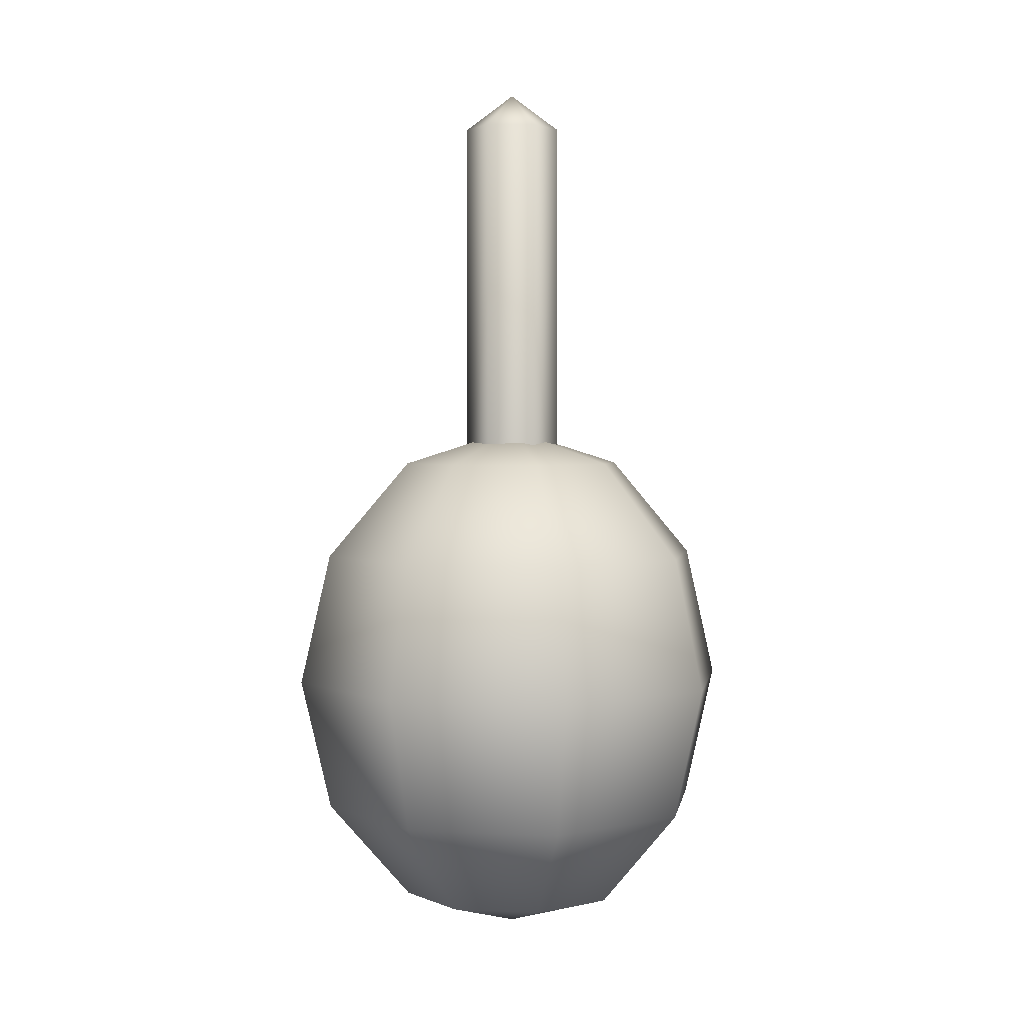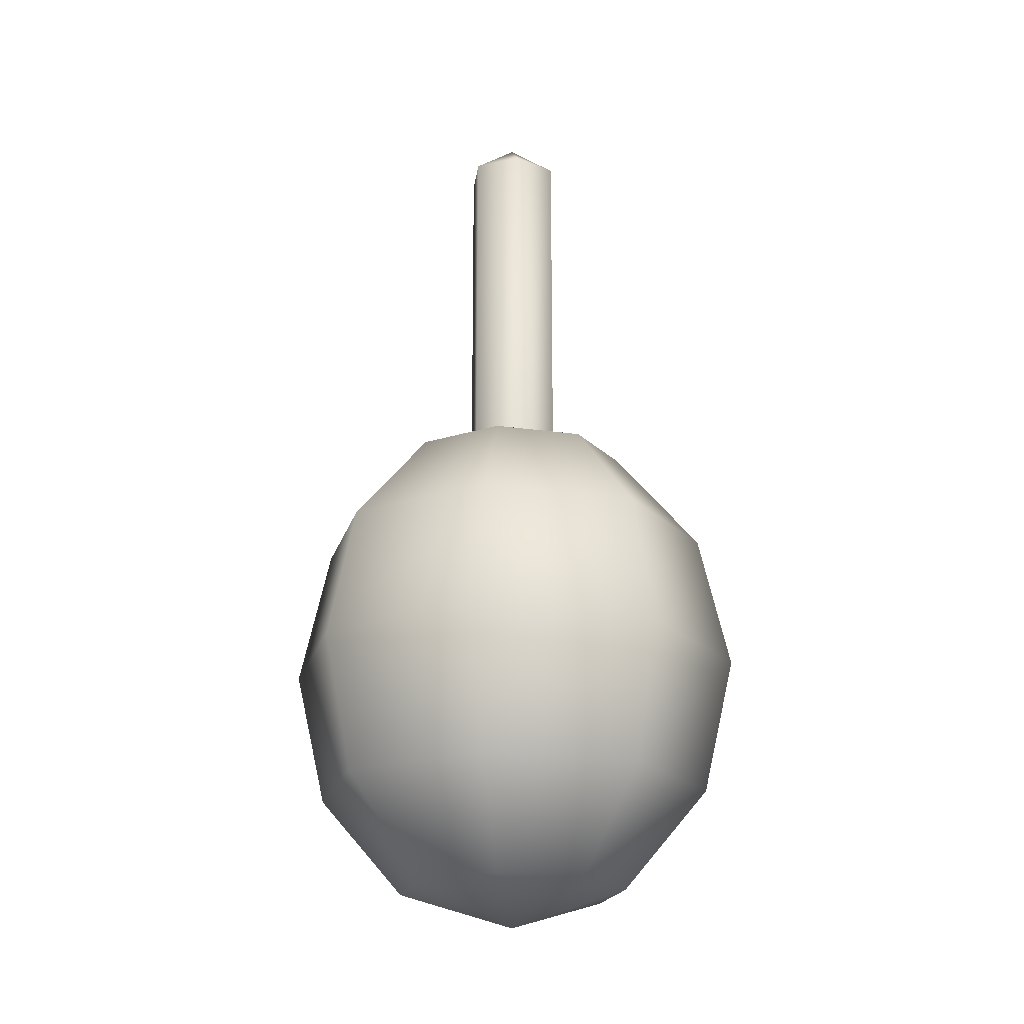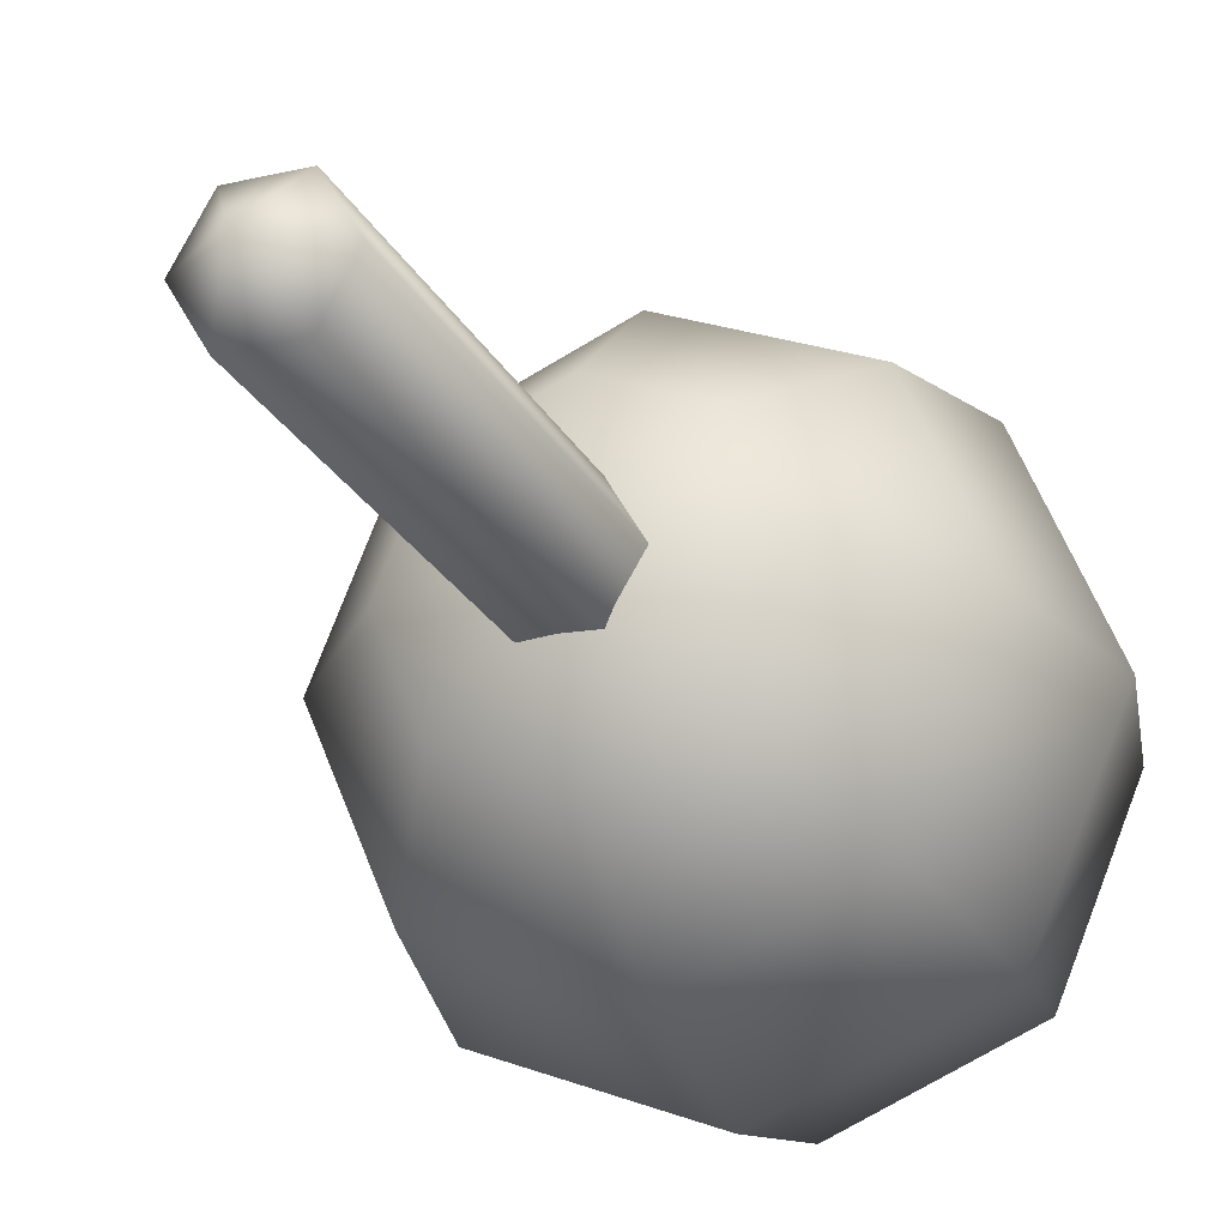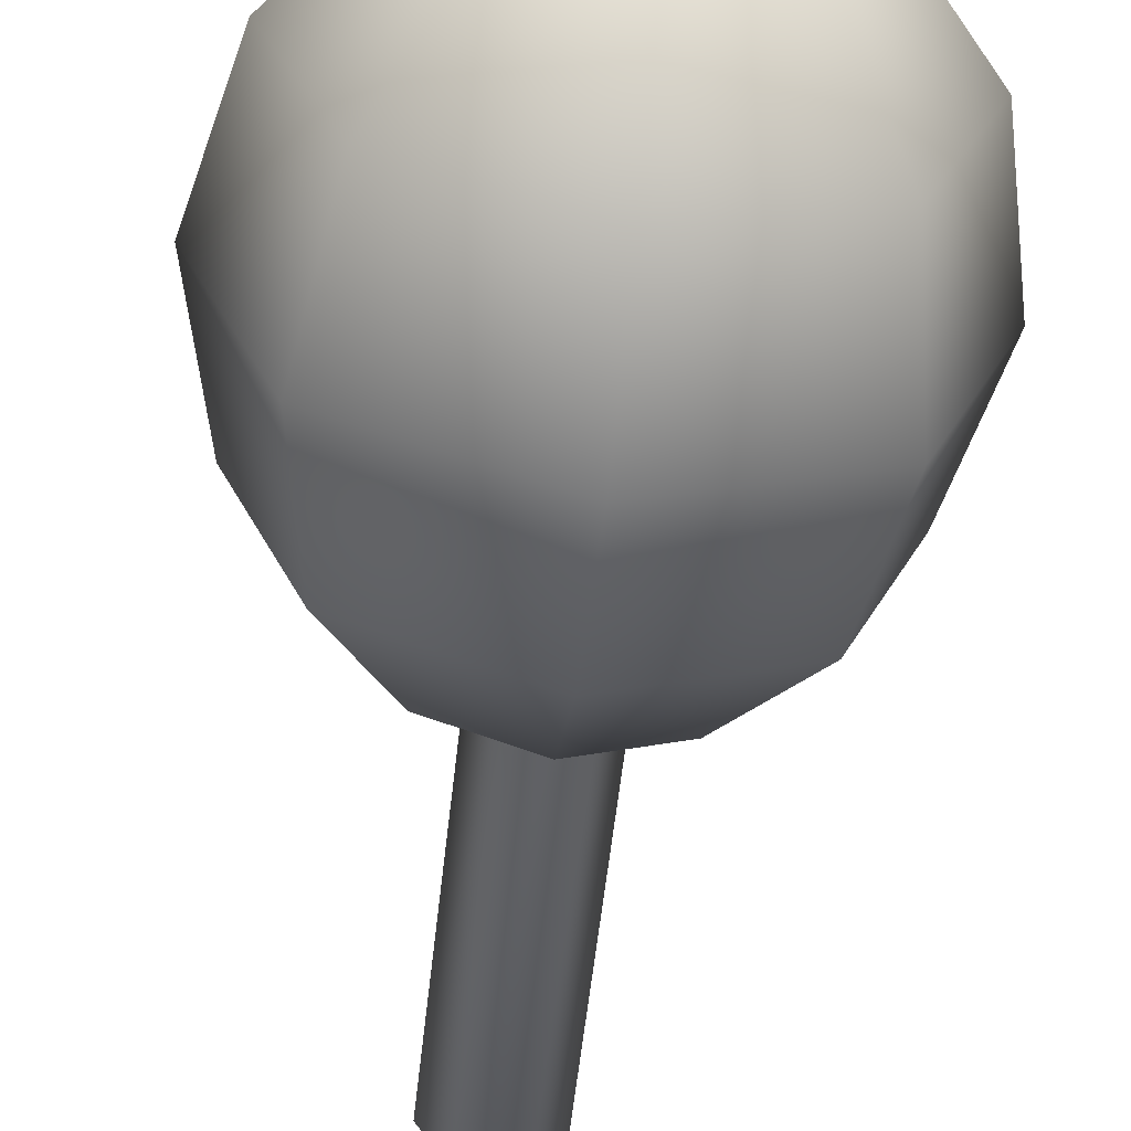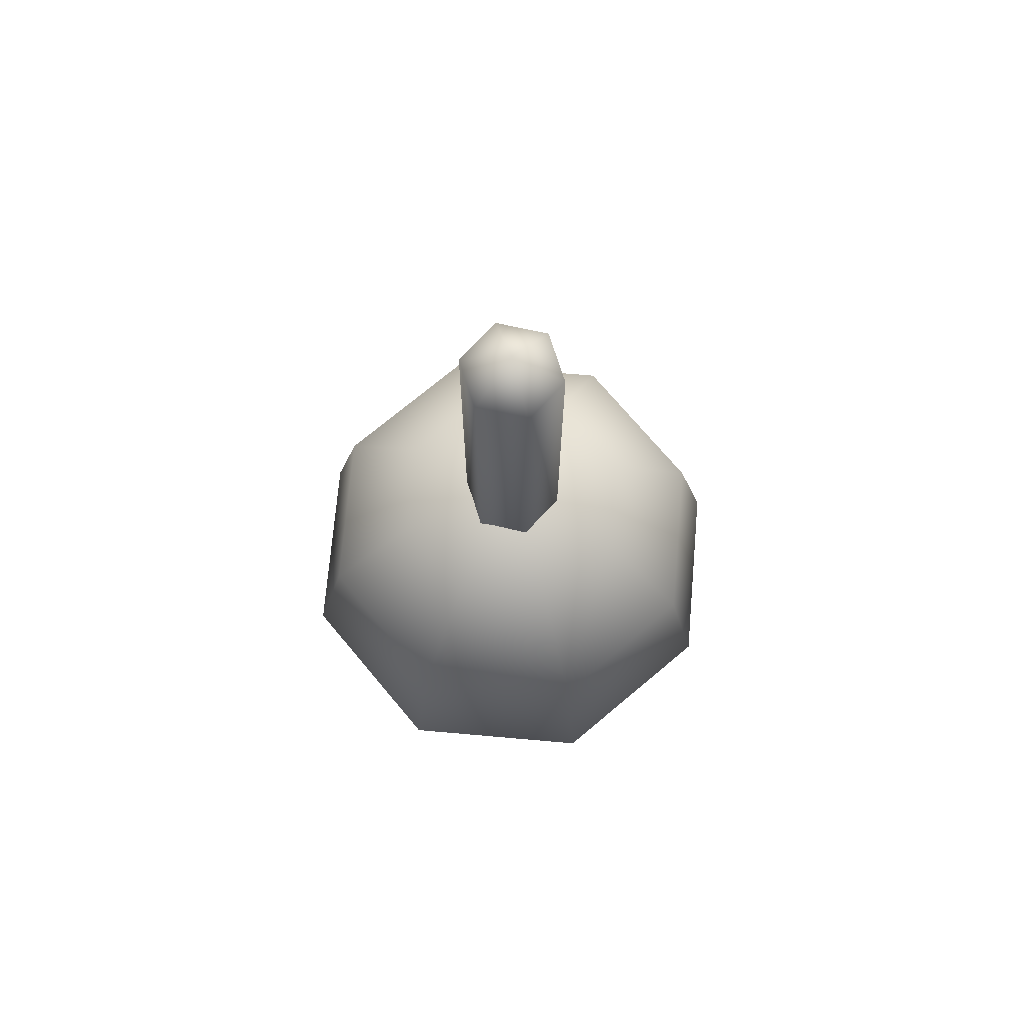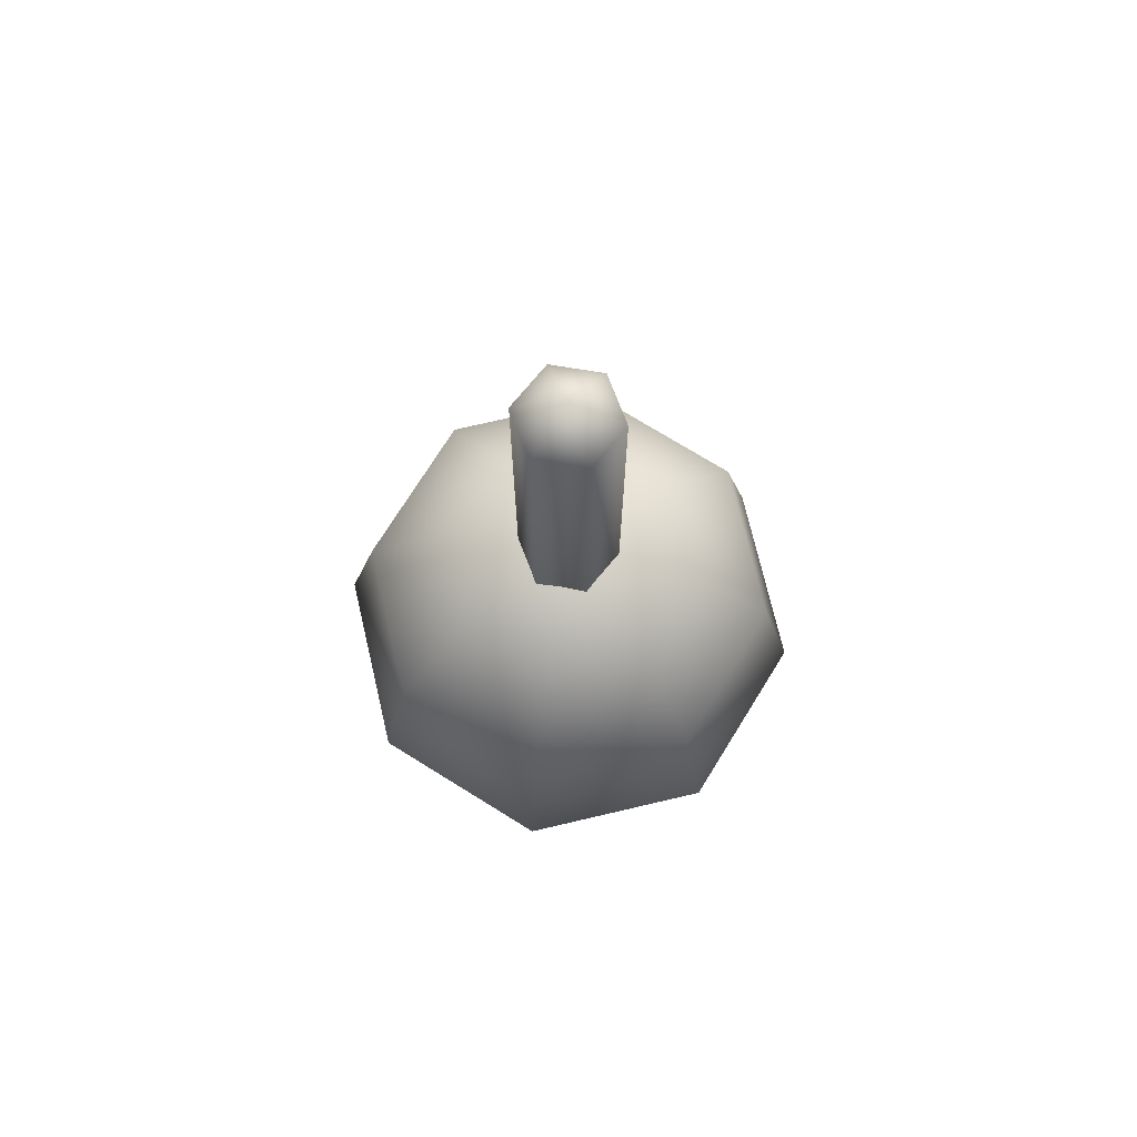
<metadata>
{"format":"obj","ext":"obj","renderer":"f3d","projection":"perspective","resolution":1024,"background":"white","views":[{"elev":2.8,"azim":121.7,"up":"+Y"},{"elev":-20.4,"azim":142.8,"up":"+Y"},{"elev":-23.6,"azim":-158.4,"up":"+Z"},{"elev":-58.3,"azim":-6.4,"up":"+Z"},{"elev":72.3,"azim":-107.5,"up":"+Y"},{"elev":72.9,"azim":9.3,"up":"+Y"}]}
</metadata>
<code>
g fishingBob:fishingBob_geo
v 0.03603 -0.1029 -0.03603
v 0 -0.1029 -0.05096
v -0.03603 -0.1029 -0.03603
v -0.05096 -0.1029 -3.815e-08
v -0.03603 -0.1029 0.03603
v 0 -0.1029 0.05096
v 0.03603 -0.1029 0.03603
v 0.05096 -0.1029 7.629e-08
v 0.06241 -0.05943 -0.06241
v 0 -0.05943 -0.08827
v -0.06241 -0.05943 -0.06241
v -0.08827 -0.05943 -3.815e-08
v -0.06241 -0.05943 0.06241
v 0 -0.05943 0.08827
v 0.06241 -0.05943 0.06241
v 0.08827 -0.05943 1.144e-07
v 0.07207 0 -0.07207
v 0 -7.629e-08 -0.1019
v -0.07207 -2.67e-07 -0.07207
v -0.1019 -2.67e-07 -3.815e-08
v -0.07207 -2.67e-07 0.07207
v 0 -7.629e-08 0.1019
v 0.07207 0 0.07207
v 0.1019 3.815e-08 1.144e-07
v 0.06241 0.05943 -0.06241
v 0 0.05943 -0.08827
v -0.06241 0.05943 -0.06241
v -0.08827 0.05943 7.629e-08
v -0.06241 0.05943 0.06241
v 0 0.05943 0.08827
v 0.06241 0.05943 0.06241
v 0.08827 0.05943 1.144e-07
v 0.03603 0.1029 -0.03603
v 0 0.1029 -0.05096
v -0.03603 0.1029 -0.03603
v -0.05096 0.1029 7.629e-08
v -0.03603 0.1029 0.03603
v 0 0.1029 0.05096
v 0.03603 0.1029 0.03604
v 0.05096 0.1029 1.144e-07
v 0 -0.1189 7.629e-08
v 0 0.1189 7.629e-08
v 0.01072 0.07812 -0.01857
v -0.01072 0.07812 -0.01857
v -0.02144 0.07812 7.629e-08
v -0.01072 0.07812 0.01857
v 0.01072 0.07812 0.01857
v 0.02144 0.07812 7.629e-08
v 0.01072 0.2616 -0.01857
v -0.01072 0.2616 -0.01857
v -0.02144 0.2616 7.629e-08
v -0.01072 0.2616 0.01857
v 0.01072 0.2616 0.01857
v 0.02144 0.2616 7.629e-08
v 0 0.2775 7.629e-08
v 0.07207 0 -0.07207
v 0 -7.629e-08 -0.1019
v -0.07207 -2.67e-07 -0.07207
v -0.1019 -2.67e-07 -3.815e-08
v -0.07207 -2.67e-07 0.07207
v 0 -7.629e-08 0.1019
v 0.07207 0 0.07207
v 0.1019 3.815e-08 1.144e-07
v 0.01072 0.2616 -0.01857
v -0.01072 0.2616 -0.01857
v -0.02144 0.2616 7.629e-08
v -0.01072 0.2616 0.01857
v 0.01072 0.2616 0.01857
v 0.02144 0.2616 7.629e-08
g fishingBob:fishingBob_geo_0
f 10 18 9
f 19 18 10
f 11 19 10
f 20 19 11
f 12 20 11
f 21 20 12
f 13 21 12
f 22 21 13
f 14 22 13
f 23 22 14
f 15 23 14
f 24 23 15
f 16 24 15
f 17 24 16
f 9 17 16
f 18 17 9
f 25 56 26
f 63 56 25
f 32 63 25
f 62 63 32
f 31 62 32
f 61 62 31
f 30 61 31
f 60 61 30
f 29 60 30
f 59 60 29
f 28 59 29
f 58 59 28
f 27 58 28
f 57 58 27
f 26 57 27
f 56 57 26
f 49 43 50
f 48 43 49
f 54 48 49
f 47 48 54
f 53 47 54
f 46 47 53
f 52 46 53
f 45 46 52
f 51 45 52
f 44 45 51
f 50 44 51
f 43 44 50
f 55 65 66
f 64 65 55
f 69 64 55
f 55 68 69
f 67 68 55
f 66 67 55
f 9 1 10
f 8 1 9
f 16 8 9
f 7 8 16
f 15 7 16
f 6 7 15
f 14 6 15
f 5 6 14
f 13 5 14
f 4 5 13
f 12 4 13
f 3 4 12
f 11 3 12
f 2 3 11
f 10 2 11
f 1 2 10
f 33 25 34
f 32 25 33
f 40 32 33
f 31 32 40
f 39 31 40
f 30 31 39
f 38 30 39
f 29 30 38
f 37 29 38
f 28 29 37
f 36 28 37
f 27 28 36
f 35 27 36
f 26 27 35
f 34 26 35
f 25 26 34
f 41 1 8
f 2 1 41
f 3 2 41
f 41 4 3
f 5 4 41
f 6 5 41
f 41 7 6
f 8 7 41
f 42 34 35
f 33 34 42
f 40 33 42
f 42 37 38
f 36 37 42
f 35 36 42
f 42 39 40
f 38 39 42

</code>
